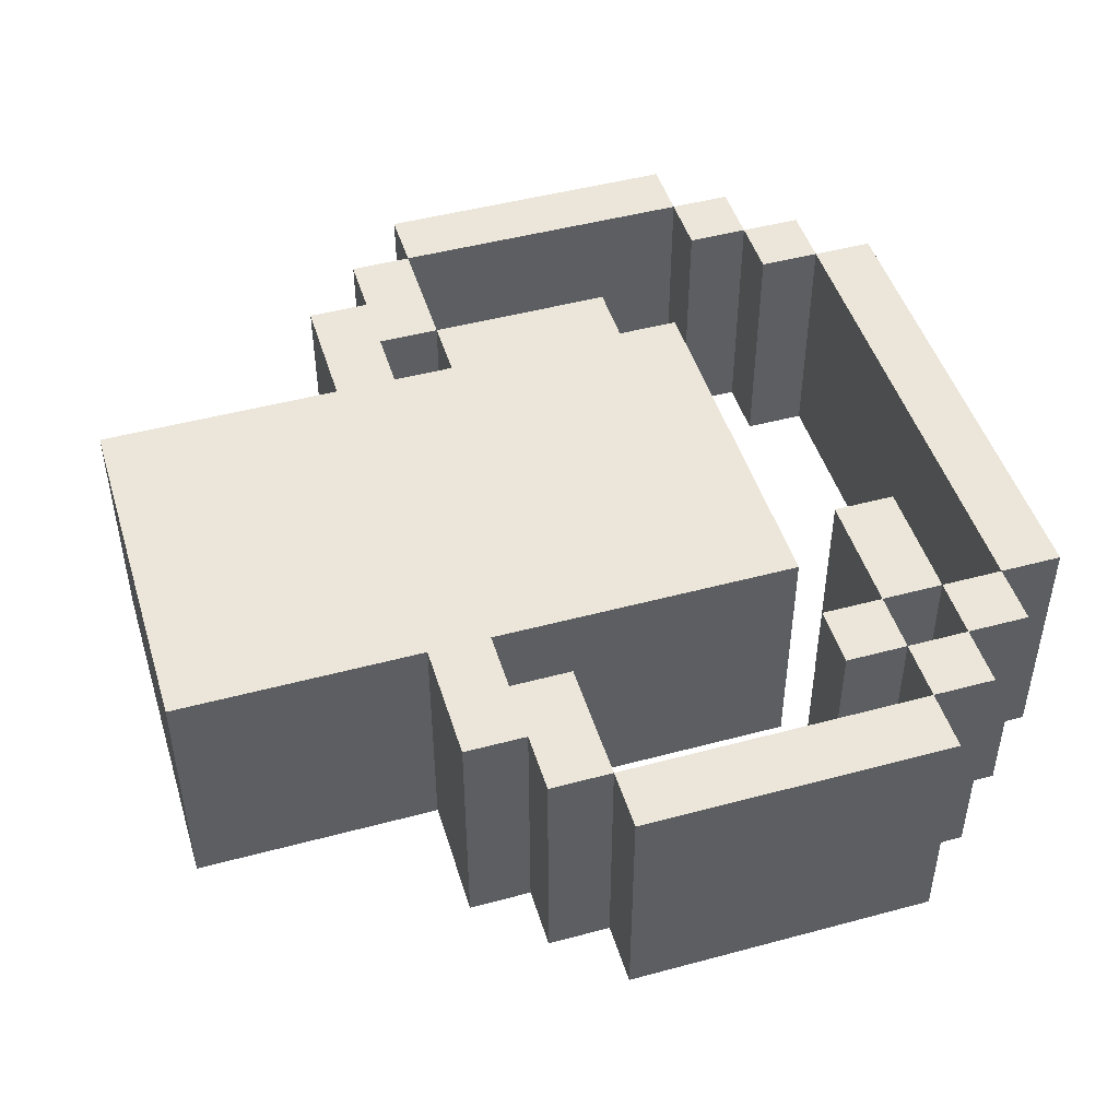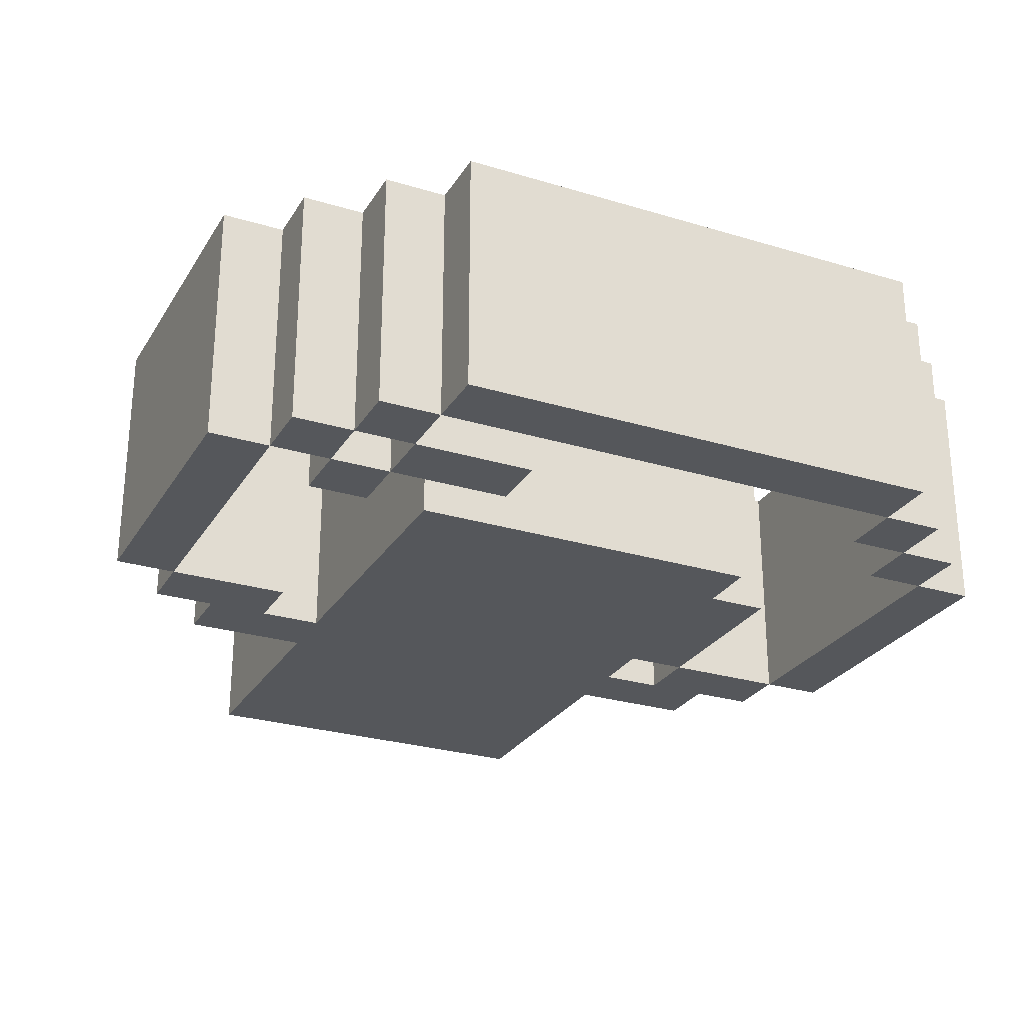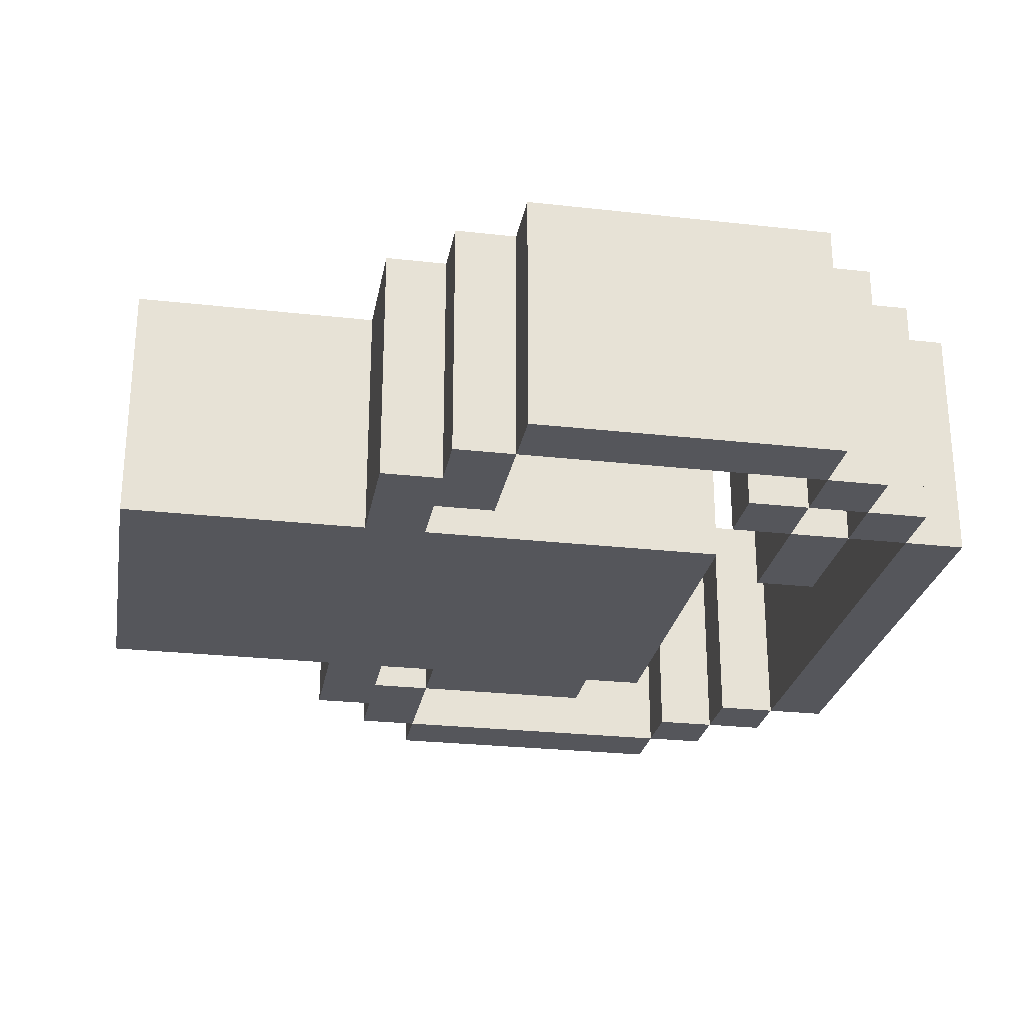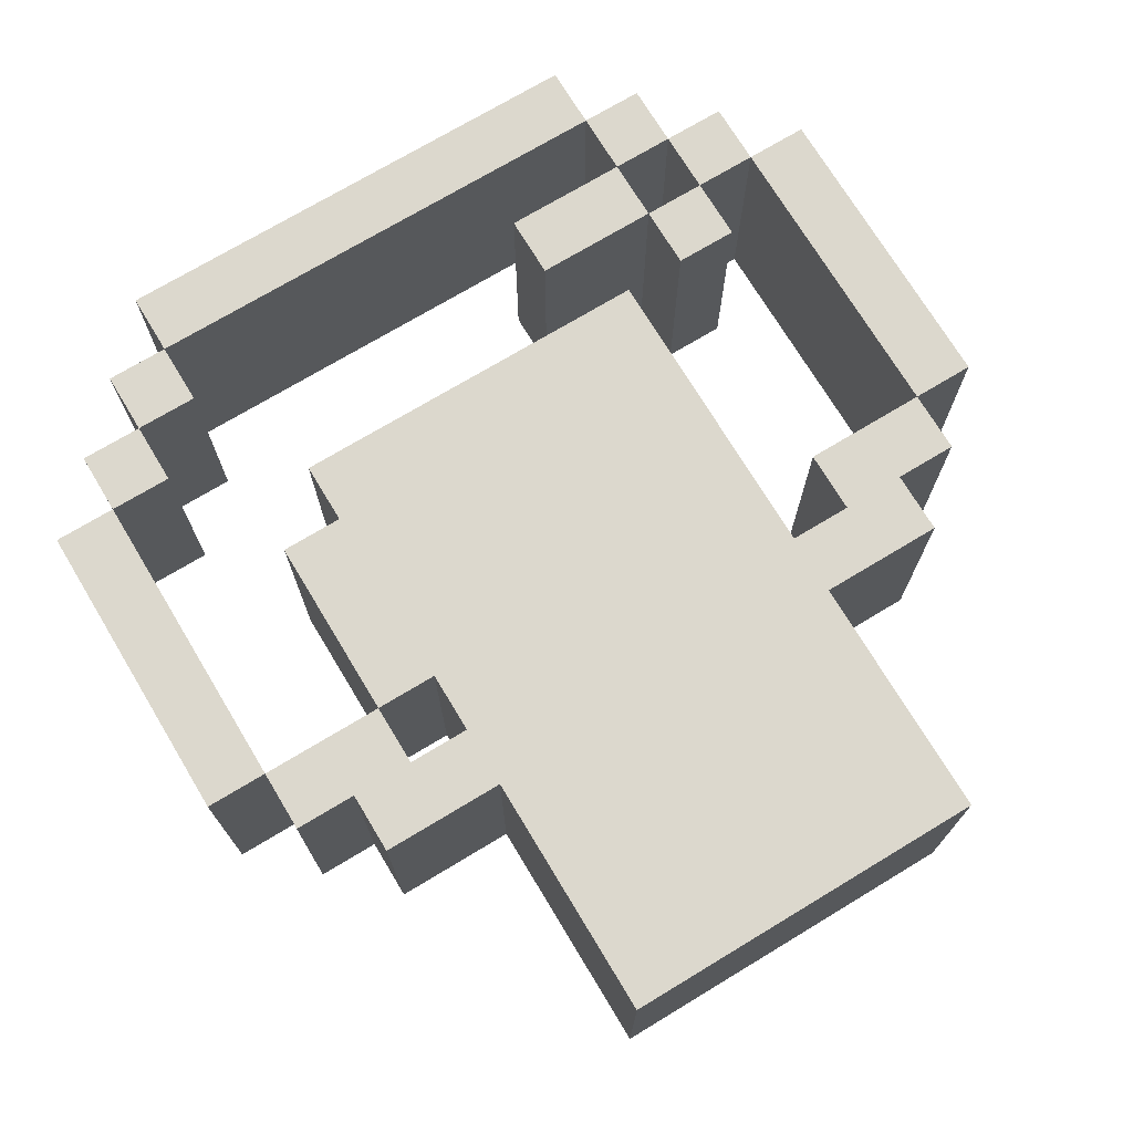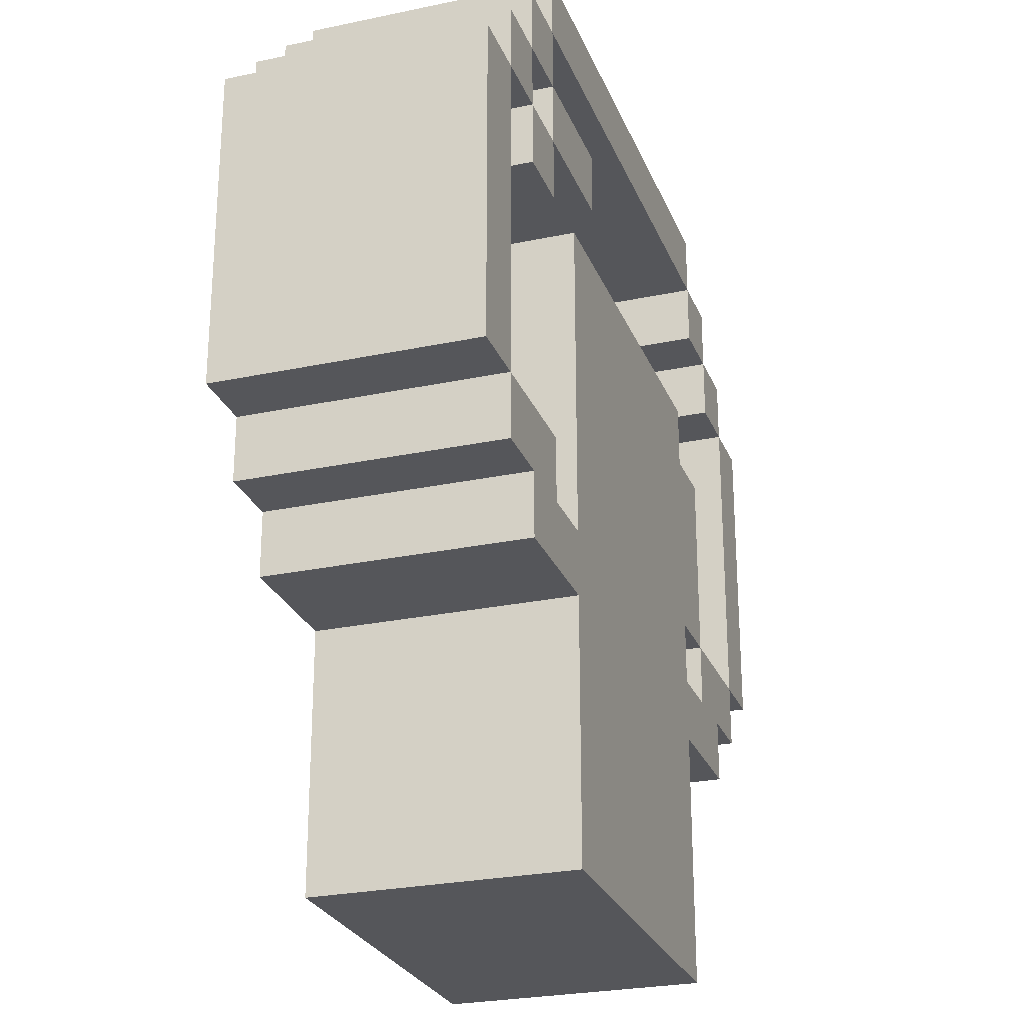
<metadata>
{"format":"obj","ext":"obj","renderer":"f3d","projection":"perspective","resolution":1024,"background":"white","views":[{"elev":47.4,"azim":73.1,"up":"+Z"},{"elev":-27.0,"azim":154.8,"up":"+Z"},{"elev":-26.2,"azim":79.9,"up":"+Z"},{"elev":72.6,"azim":-31.1,"up":"+Z"},{"elev":-26.0,"azim":108.6,"up":"+Y"}]}
</metadata>
<code>
o Main-Character
v -0.7 -0.1 0
v -0.7 -0.1 -0.4
v -0.7 0.4 0
v -0.7 0.4 -0.4
v -0.6 -0.2 0
v -0.6 -0.2 -0.4
v -0.6 -0.1 0
v -0.6 -0.1 -0.4
v -0.6 0.4 0
v -0.6 0.4 -0.4
v -0.6 0.5 0
v -0.6 0.5 -0.4
v -0.5 -0.3 0
v -0.5 -0.3 -0.4
v -0.5 -0.2 0
v -0.5 -0.2 -0.4
v -0.5 0.5 0
v -0.5 0.5 -0.4
v -0.5 0.6 0
v -0.5 0.6 -0.4
v -0.4 -0.1 0
v -0.4 -0.1 -0.4
v -0.4 0.2 0
v -0.4 0.2 -0.4
v -0.4 0.6 0
v -0.4 0.6 -0.4
v -0.4 0.7 0
v -0.4 0.7 -0.4
v -0.3 -0.7 0
v -0.3 -0.7 -0.4
v -0.3 -0.3 0
v -0.3 -0.3 -0.4
v -0.3 -0.2 0
v -0.3 -0.2 -0.4
v -0.3 -0.1 0
v -0.3 -0.1 -0.4
v -0.3 0.2 0
v -0.3 0.2 -0.4
v -0.3 0.3 0
v -0.3 0.3 -0.4
v 0.2 0.4 0
v 0.2 0.4 -0.4
v 0.2 0.5 0
v 0.2 0.5 -0.4
v 0.4 -0.2 0
v 0.4 -0.2 -0.4
v 0.4 -0.1 0
v 0.4 -0.1 -0.4
v 0.4 0.3 0
v 0.4 0.3 -0.4
v 0.4 0.4 0
v 0.4 0.4 -0.4
v 0.4 0.5 0
v 0.4 0.5 -0.4
v 0.4 0.6 0
v 0.4 0.6 -0.4
v 0.5 0.4 0
v 0.5 0.4 -0.4
v 0.5 0.5 0
v 0.5 0.5 -0.4
v 0.6 -0.1 0
v 0.6 -0.1 -0.4
v 0.6 0.4 0
v 0.6 0.4 -0.4
v -0.6 -0.1 0
v -0.6 -0.1 -0.4
v -0.6 0.4 0
v -0.6 0.4 -0.4
v -0.5 0.4 0
v -0.5 0.4 -0.4
v -0.5 0.5 0
v -0.5 0.5 -0.4
v -0.4 -0.2 0
v -0.4 -0.2 -0.4
v -0.4 -0.1 0
v -0.4 -0.1 -0.4
v -0.4 0.5 0
v -0.4 0.5 -0.4
v -0.4 0.6 0
v -0.4 0.6 -0.4
v 0.3 -0.7 0
v 0.3 -0.7 -0.4
v 0.3 -0.3 0
v 0.3 -0.3 -0.4
v 0.3 -0.2 0
v 0.3 -0.2 -0.4
v 0.3 0.3 0
v 0.3 0.3 -0.4
v 0.4 0.4 0
v 0.4 0.4 -0.4
v 0.4 0.5 0
v 0.4 0.5 -0.4
v 0.4 0.6 0
v 0.4 0.6 -0.4
v 0.4 0.7 0
v 0.4 0.7 -0.4
v 0.5 -0.3 0
v 0.5 -0.3 -0.4
v 0.5 -0.2 0
v 0.5 -0.2 -0.4
v 0.5 0.3 0
v 0.5 0.3 -0.4
v 0.5 0.4 0
v 0.5 0.4 -0.4
v 0.5 0.5 0
v 0.5 0.5 -0.4
v 0.5 0.6 0
v 0.5 0.6 -0.4
v 0.6 -0.2 0
v 0.6 -0.2 -0.4
v 0.6 -0.1 0
v 0.6 -0.1 -0.4
v 0.6 0.4 0
v 0.6 0.4 -0.4
v 0.6 0.5 0
v 0.6 0.5 -0.4
v 0.7 -0.1 0
v 0.7 -0.1 -0.4
v 0.7 0.4 0
v 0.7 0.4 -0.4
v -0.7 -0.1 0
v -0.7 0.4 0
v -0.6 -0.2 0
v -0.6 -0.1 0
v -0.6 0.4 0
v -0.6 0.5 0
v -0.5 -0.3 0
v -0.5 -0.2 0
v -0.5 0.4 0
v -0.5 0.5 0
v -0.5 0.6 0
v -0.4 -0.2 0
v -0.4 -0.1 0
v -0.4 0.2 0
v -0.4 0.5 0
v -0.4 0.6 0
v -0.4 0.7 0
v -0.3 -0.7 0
v -0.3 -0.3 0
v -0.3 -0.2 0
v -0.3 -0.1 0
v -0.3 0 0
v -0.3 0.1 0
v -0.3 0.2 0
v -0.3 0.3 0
v -0.2 -0.6 0
v -0.2 -0.3 0
v -0.2 -0.2 0
v -0.2 0 0
v -0.2 0.1 0
v -0.2 0.2 0
v -0.1 -0.6 0
v -0.1 -0.4 0
v -0.1 0 0
v -0.1 0.1 0
v 0 0 0
v 0 0.1 0
v 0.1 -0.6 0
v 0.1 -0.4 0
v 0.2 -0.6 0
v 0.2 -0.3 0
v 0.2 -0.2 0
v 0.2 0.2 0
v 0.2 0.4 0
v 0.2 0.5 0
v 0.3 -0.7 0
v 0.3 -0.3 0
v 0.3 -0.2 0
v 0.3 0.3 0
v 0.4 -0.2 0
v 0.4 -0.1 0
v 0.4 0.3 0
v 0.4 0.4 0
v 0.4 0.5 0
v 0.4 0.6 0
v 0.4 0.7 0
v 0.5 -0.3 0
v 0.5 -0.2 0
v 0.5 0.3 0
v 0.5 0.4 0
v 0.5 0.5 0
v 0.5 0.6 0
v 0.6 -0.2 0
v 0.6 -0.1 0
v 0.6 0.4 0
v 0.6 0.5 0
v 0.7 -0.1 0
v 0.7 0.4 0
v -0.7 -0.1 -0.4
v -0.7 0.4 -0.4
v -0.6 -0.2 -0.4
v -0.6 -0.1 -0.4
v -0.6 0.4 -0.4
v -0.6 0.5 -0.4
v -0.5 -0.3 -0.4
v -0.5 -0.2 -0.4
v -0.5 0.4 -0.4
v -0.5 0.5 -0.4
v -0.5 0.6 -0.4
v -0.4 -0.2 -0.4
v -0.4 -0.1 -0.4
v -0.4 0.2 -0.4
v -0.4 0.5 -0.4
v -0.4 0.6 -0.4
v -0.4 0.7 -0.4
v -0.3 -0.7 -0.4
v -0.3 -0.3 -0.4
v -0.3 -0.2 -0.4
v -0.3 -0.1 -0.4
v -0.3 0 -0.4
v -0.3 0.1 -0.4
v -0.3 0.2 -0.4
v -0.3 0.3 -0.4
v -0.2 -0.6 -0.4
v -0.2 -0.3 -0.4
v -0.2 -0.2 -0.4
v -0.2 0 -0.4
v -0.2 0.1 -0.4
v -0.2 0.2 -0.4
v -0.1 -0.6 -0.4
v -0.1 -0.4 -0.4
v -0.1 0 -0.4
v -0.1 0.1 -0.4
v 0 0 -0.4
v 0 0.1 -0.4
v 0.1 -0.6 -0.4
v 0.1 -0.4 -0.4
v 0.2 -0.6 -0.4
v 0.2 -0.3 -0.4
v 0.2 -0.2 -0.4
v 0.2 0.2 -0.4
v 0.2 0.4 -0.4
v 0.2 0.5 -0.4
v 0.3 -0.7 -0.4
v 0.3 -0.3 -0.4
v 0.3 -0.2 -0.4
v 0.3 0.3 -0.4
v 0.4 -0.2 -0.4
v 0.4 -0.1 -0.4
v 0.4 0.3 -0.4
v 0.4 0.4 -0.4
v 0.4 0.5 -0.4
v 0.4 0.6 -0.4
v 0.4 0.7 -0.4
v 0.5 -0.3 -0.4
v 0.5 -0.2 -0.4
v 0.5 0.3 -0.4
v 0.5 0.4 -0.4
v 0.5 0.5 -0.4
v 0.5 0.6 -0.4
v 0.6 -0.2 -0.4
v 0.6 -0.1 -0.4
v 0.6 0.4 -0.4
v 0.6 0.5 -0.4
v 0.7 -0.1 -0.4
v 0.7 0.4 -0.4
v -0.3 -0.7 0
v 0.3 -0.7 0
v -0.3 -0.7 -0.4
v 0.3 -0.7 -0.4
v -0.5 -0.3 0
v -0.3 -0.3 0
v 0.3 -0.3 0
v 0.5 -0.3 0
v -0.5 -0.3 -0.4
v -0.3 -0.3 -0.4
v 0.3 -0.3 -0.4
v 0.5 -0.3 -0.4
v -0.6 -0.2 0
v -0.5 -0.2 0
v 0.5 -0.2 0
v 0.6 -0.2 0
v -0.6 -0.2 -0.4
v -0.5 -0.2 -0.4
v 0.5 -0.2 -0.4
v 0.6 -0.2 -0.4
v -0.7 -0.1 0
v -0.6 -0.1 0
v -0.4 -0.1 0
v -0.3 -0.1 0
v 0.6 -0.1 0
v 0.7 -0.1 0
v -0.7 -0.1 -0.4
v -0.6 -0.1 -0.4
v -0.4 -0.1 -0.4
v -0.3 -0.1 -0.4
v 0.6 -0.1 -0.4
v 0.7 -0.1 -0.4
v 0.4 0.3 0
v 0.5 0.3 0
v 0.4 0.3 -0.4
v 0.5 0.3 -0.4
v -0.6 0.4 0
v -0.5 0.4 0
v 0.2 0.4 0
v 0.4 0.4 0
v 0.5 0.4 0
v 0.6 0.4 0
v -0.6 0.4 -0.4
v -0.5 0.4 -0.4
v 0.2 0.4 -0.4
v 0.4 0.4 -0.4
v 0.5 0.4 -0.4
v 0.6 0.4 -0.4
v -0.5 0.5 0
v -0.4 0.5 0
v 0.4 0.5 0
v 0.5 0.5 0
v -0.5 0.5 -0.4
v -0.4 0.5 -0.4
v 0.4 0.5 -0.4
v 0.5 0.5 -0.4
v -0.4 0.6 0
v 0.4 0.6 0
v -0.4 0.6 -0.4
v 0.4 0.6 -0.4
v -0.4 -0.2 0
v -0.3 -0.2 0
v 0.3 -0.2 0
v 0.4 -0.2 0
v -0.4 -0.2 -0.4
v -0.3 -0.2 -0.4
v 0.3 -0.2 -0.4
v 0.4 -0.2 -0.4
v -0.6 -0.1 0
v -0.4 -0.1 0
v 0.4 -0.1 0
v 0.6 -0.1 0
v -0.6 -0.1 -0.4
v -0.4 -0.1 -0.4
v 0.4 -0.1 -0.4
v 0.6 -0.1 -0.4
v -0.4 0.2 0
v -0.3 0.2 0
v -0.4 0.2 -0.4
v -0.3 0.2 -0.4
v -0.3 0.3 0
v 0.3 0.3 0
v -0.3 0.3 -0.4
v 0.3 0.3 -0.4
v -0.7 0.4 0
v -0.6 0.4 0
v 0.4 0.4 0
v 0.5 0.4 0
v 0.6 0.4 0
v 0.7 0.4 0
v -0.7 0.4 -0.4
v -0.6 0.4 -0.4
v 0.4 0.4 -0.4
v 0.5 0.4 -0.4
v 0.6 0.4 -0.4
v 0.7 0.4 -0.4
v -0.6 0.5 0
v -0.5 0.5 0
v 0.2 0.5 0
v 0.4 0.5 0
v 0.5 0.5 0
v 0.6 0.5 0
v -0.6 0.5 -0.4
v -0.5 0.5 -0.4
v 0.2 0.5 -0.4
v 0.4 0.5 -0.4
v 0.5 0.5 -0.4
v 0.6 0.5 -0.4
v -0.5 0.6 0
v -0.4 0.6 0
v 0.4 0.6 0
v 0.5 0.6 0
v -0.5 0.6 -0.4
v -0.4 0.6 -0.4
v 0.4 0.6 -0.4
v 0.5 0.6 -0.4
v -0.4 0.7 0
v 0.4 0.7 0
v -0.4 0.7 -0.4
v 0.4 0.7 -0.4
f 3 2 1
f 4 2 3
f 7 6 5
f 8 6 7
f 11 10 9
f 12 10 11
f 15 14 13
f 16 14 15
f 19 18 17
f 20 18 19
f 23 22 21
f 24 22 23
f 27 26 25
f 28 26 27
f 31 30 29
f 32 30 31
f 35 34 33
f 36 34 35
f 39 38 37
f 40 38 39
f 43 42 41
f 44 42 43
f 47 46 45
f 48 46 47
f 51 50 49
f 52 50 51
f 55 54 53
f 56 54 55
f 59 58 57
f 60 58 59
f 63 62 61
f 64 62 63
f 65 66 67
f 67 66 68
f 69 70 71
f 71 70 72
f 73 74 75
f 75 74 76
f 77 78 79
f 79 78 80
f 81 82 83
f 83 82 84
f 85 86 87
f 87 86 88
f 89 90 91
f 91 90 92
f 93 94 95
f 95 94 96
f 97 98 99
f 99 98 100
f 101 102 103
f 103 102 104
f 105 106 107
f 107 106 108
f 109 110 111
f 111 110 112
f 113 114 115
f 115 114 116
f 117 118 119
f 119 118 120
f 124 122 121
f 125 122 124
f 128 124 123
f 129 126 125
f 130 126 129
f 132 128 127
f 132 124 128
f 133 124 132
f 135 131 130
f 136 131 135
f 139 132 127
f 140 132 139
f 141 134 133
f 142 134 141
f 143 134 142
f 144 134 143
f 146 140 139
f 146 139 138
f 146 141 140
f 146 142 141
f 147 142 146
f 148 142 147
f 149 143 142
f 149 142 148
f 150 145 144
f 150 143 149
f 150 144 143
f 151 145 150
f 152 147 146
f 152 146 138
f 153 147 152
f 154 149 148
f 154 151 150
f 154 150 149
f 155 151 154
f 156 154 148
f 156 155 154
f 157 151 155
f 157 155 156
f 158 153 152
f 158 152 138
f 159 147 153
f 159 153 158
f 160 158 138
f 160 159 158
f 161 147 159
f 161 159 160
f 161 148 147
f 162 156 148
f 162 148 161
f 162 157 156
f 163 145 151
f 163 157 162
f 163 151 157
f 166 160 138
f 166 162 161
f 166 161 160
f 166 163 162
f 167 163 166
f 168 163 167
f 169 145 163
f 169 163 168
f 170 168 167
f 173 165 164
f 174 165 173
f 175 137 136
f 176 137 175
f 177 171 170
f 177 170 167
f 178 171 177
f 179 173 172
f 180 173 179
f 181 175 174
f 182 175 181
f 183 171 178
f 184 171 183
f 185 181 180
f 186 181 185
f 187 185 184
f 188 185 187
f 189 190 192
f 192 190 193
f 191 192 196
f 193 194 197
f 197 194 198
f 195 196 200
f 196 192 200
f 200 192 201
f 198 199 203
f 203 199 204
f 195 200 207
f 207 200 208
f 201 202 209
f 209 202 210
f 210 202 211
f 211 202 212
f 207 208 214
f 206 207 214
f 208 209 214
f 209 210 214
f 214 210 215
f 215 210 216
f 210 211 217
f 216 210 217
f 212 213 218
f 217 211 218
f 211 212 218
f 218 213 219
f 214 215 220
f 206 214 220
f 220 215 221
f 216 217 222
f 218 219 222
f 217 218 222
f 222 219 223
f 216 222 224
f 222 223 224
f 223 219 225
f 224 223 225
f 220 221 226
f 206 220 226
f 221 215 227
f 226 221 227
f 206 226 228
f 226 227 228
f 227 215 229
f 228 227 229
f 215 216 229
f 216 224 230
f 229 216 230
f 224 225 230
f 219 213 231
f 230 225 231
f 225 219 231
f 206 228 234
f 229 230 234
f 228 229 234
f 230 231 234
f 234 231 235
f 235 231 236
f 231 213 237
f 236 231 237
f 235 236 238
f 232 233 241
f 241 233 242
f 204 205 243
f 243 205 244
f 238 239 245
f 235 238 245
f 245 239 246
f 240 241 247
f 247 241 248
f 242 243 249
f 249 243 250
f 246 239 251
f 251 239 252
f 248 249 253
f 253 249 254
f 252 253 255
f 255 253 256
f 259 258 257
f 260 258 259
f 265 262 261
f 266 262 265
f 267 264 263
f 268 264 267
f 273 270 269
f 274 270 273
f 275 272 271
f 276 272 275
f 283 278 277
f 284 278 283
f 285 280 279
f 286 280 285
f 287 282 281
f 288 282 287
f 291 290 289
f 292 290 291
f 299 294 293
f 300 294 299
f 301 296 295
f 302 296 301
f 303 298 297
f 304 298 303
f 309 306 305
f 310 306 309
f 311 308 307
f 312 308 311
f 315 314 313
f 316 314 315
f 317 318 321
f 321 318 322
f 319 320 323
f 323 320 324
f 325 326 329
f 329 326 330
f 327 328 331
f 331 328 332
f 333 334 335
f 335 334 336
f 337 338 339
f 339 338 340
f 341 342 347
f 347 342 348
f 343 344 349
f 349 344 350
f 345 346 351
f 351 346 352
f 353 354 359
f 359 354 360
f 355 356 361
f 361 356 362
f 357 358 363
f 363 358 364
f 365 366 369
f 369 366 370
f 367 368 371
f 371 368 372
f 373 374 375
f 375 374 376

</code>
